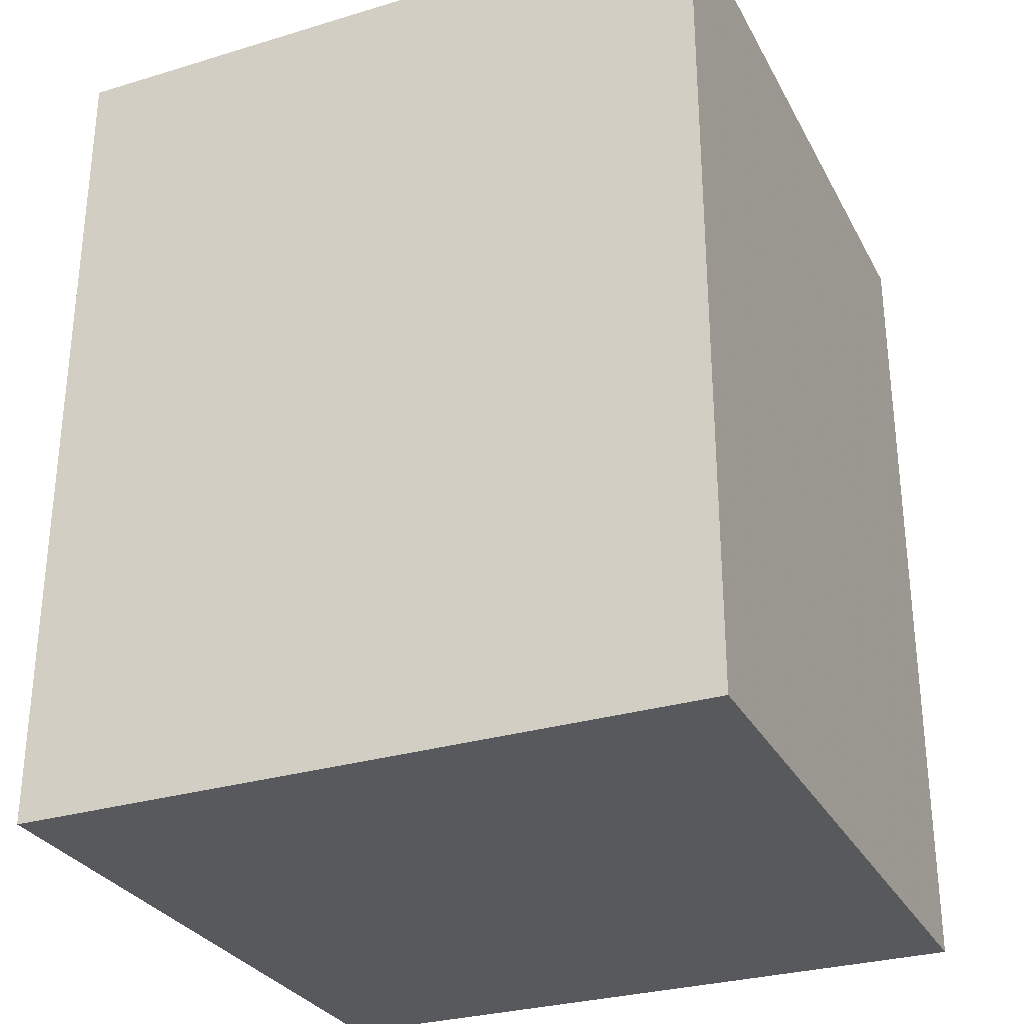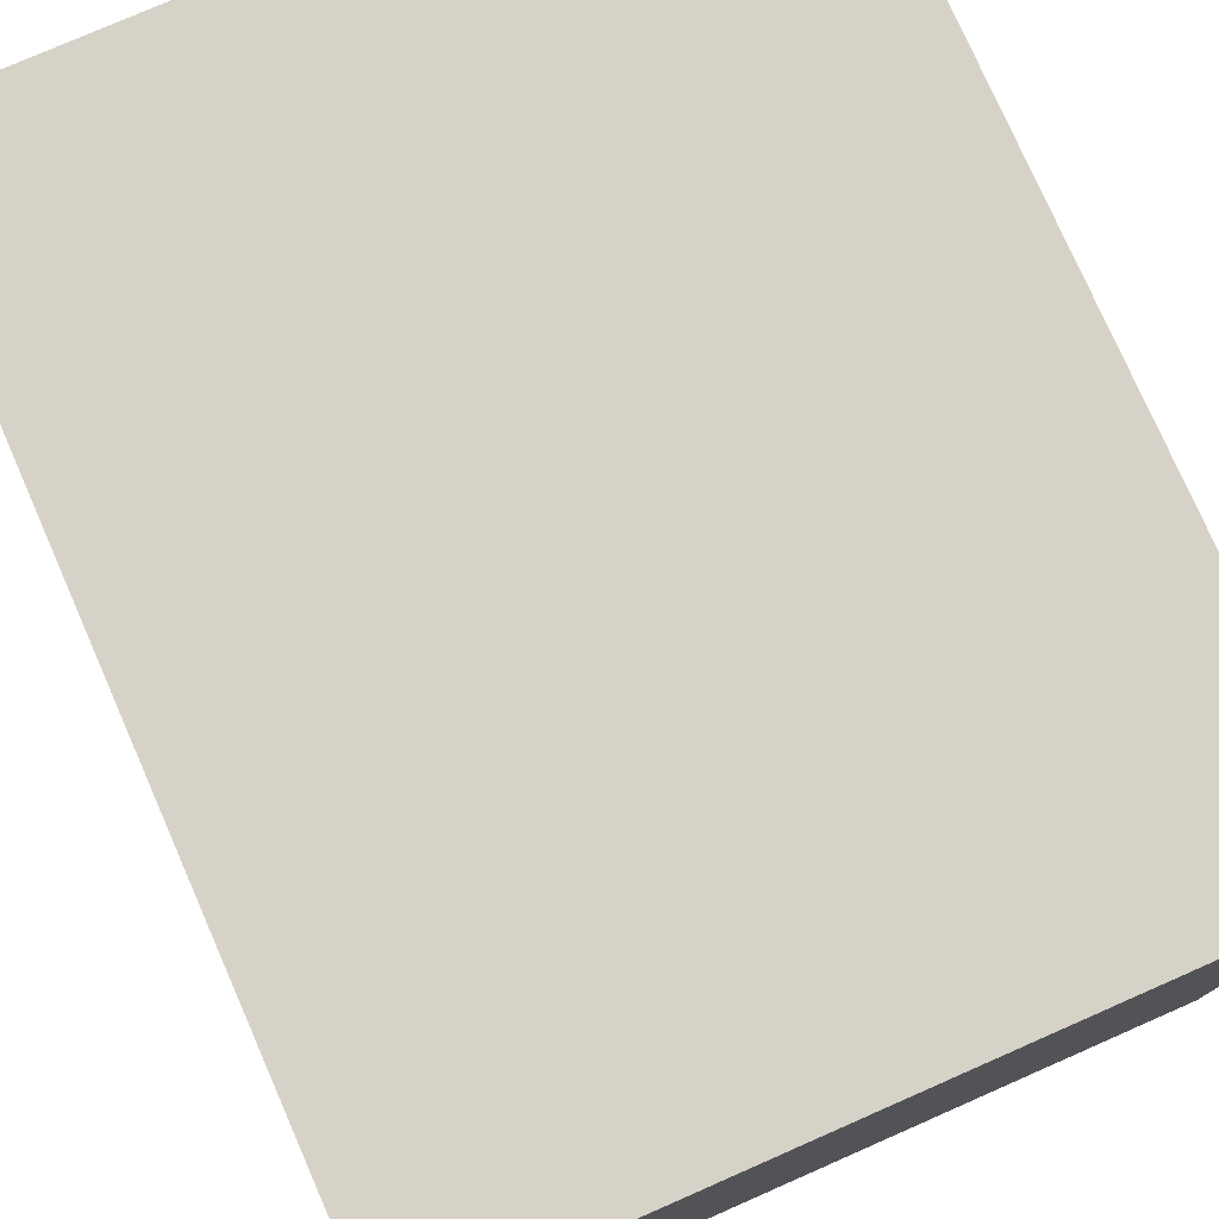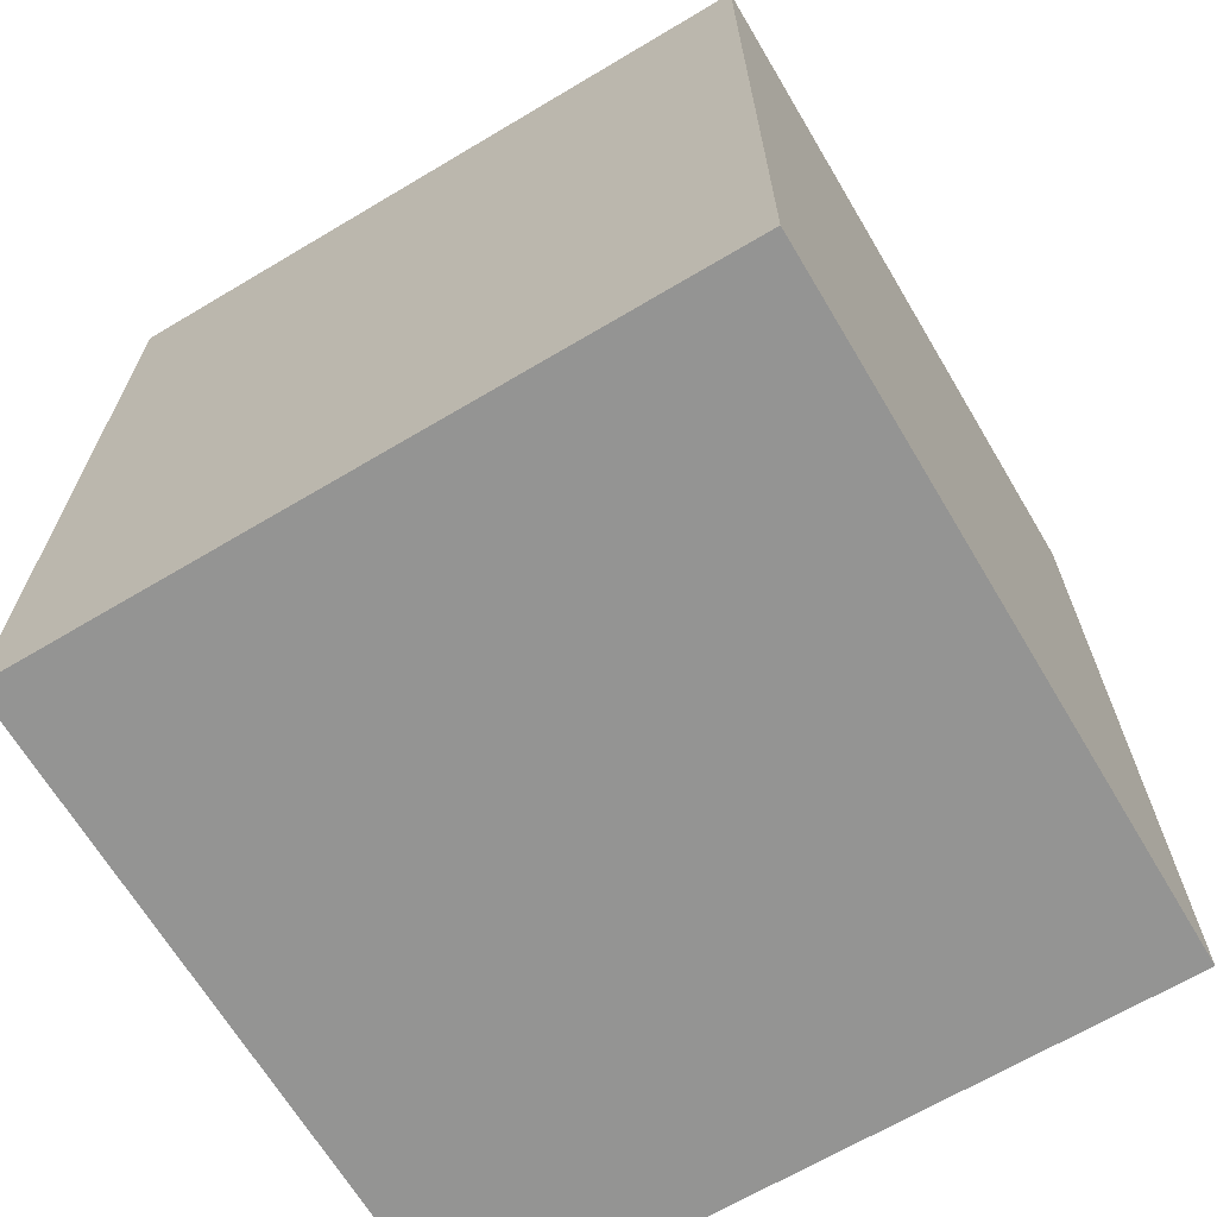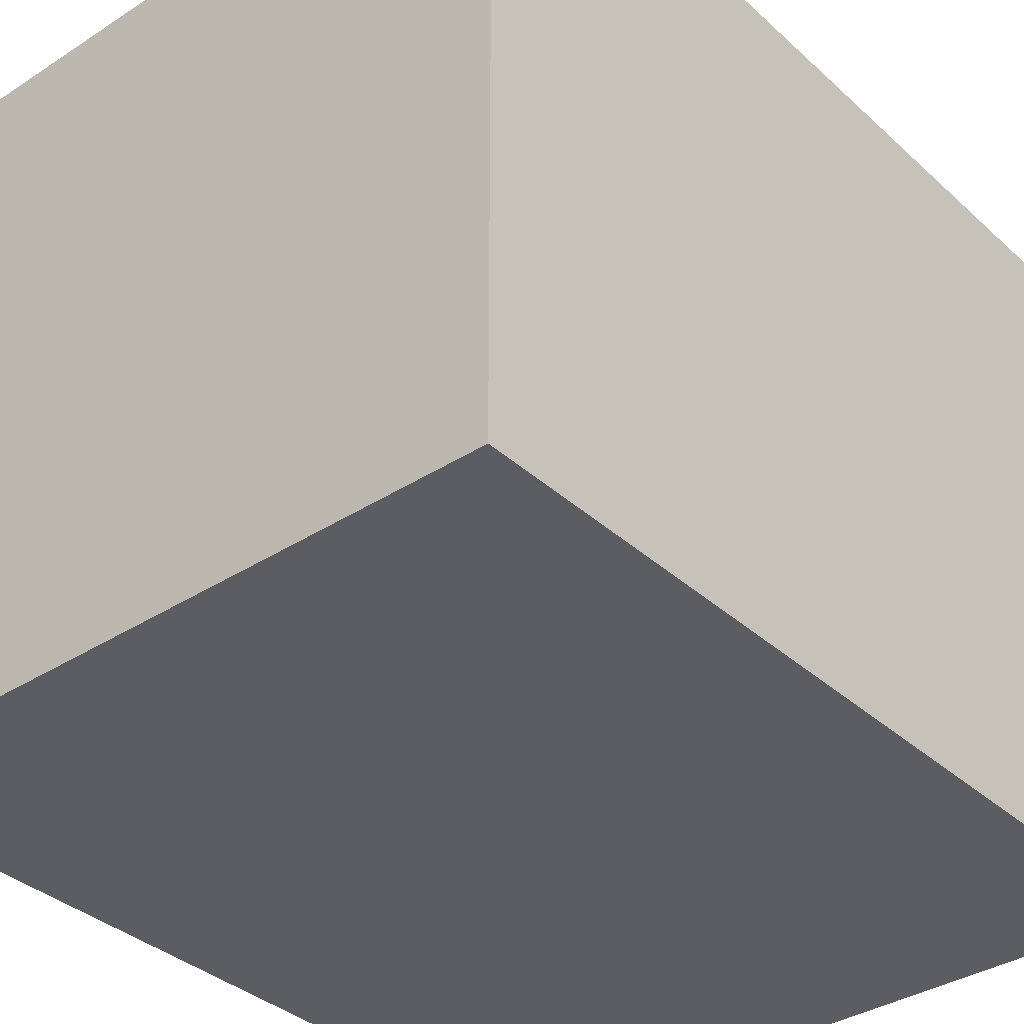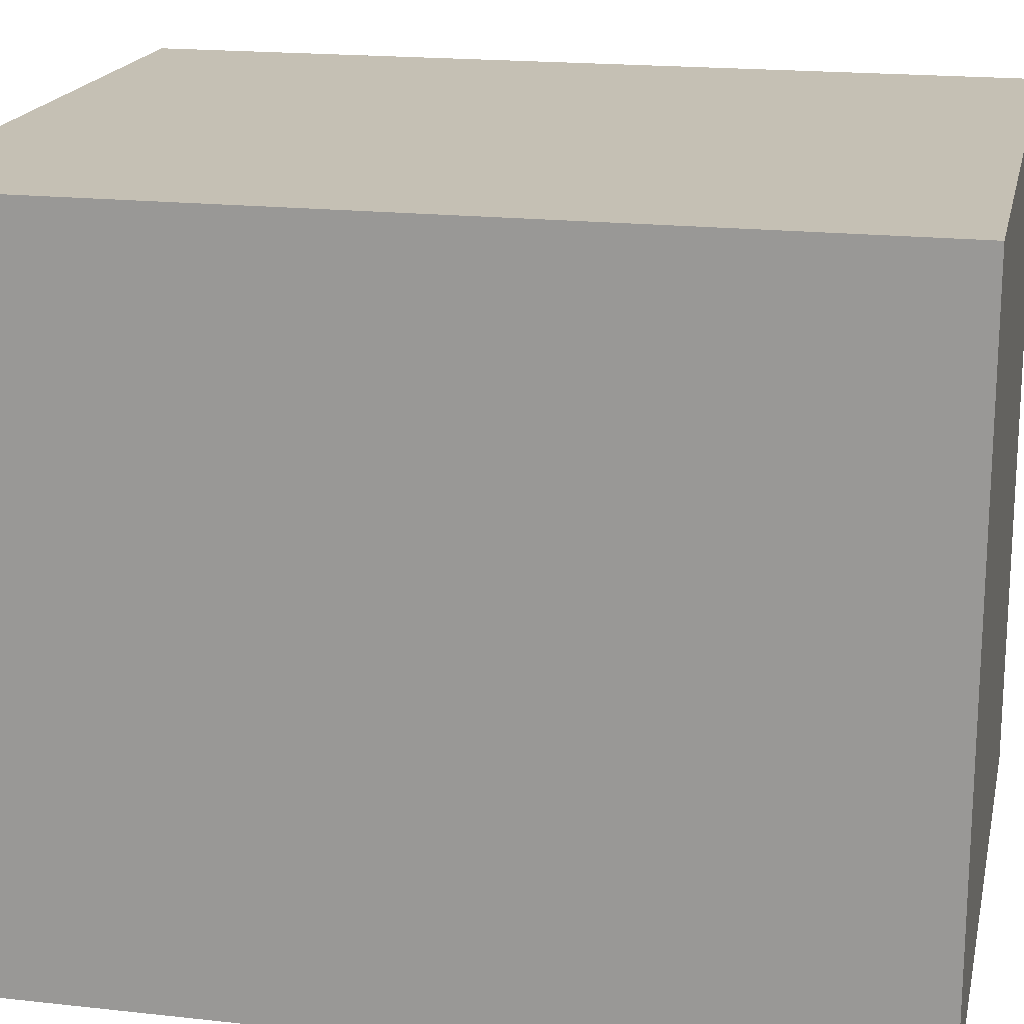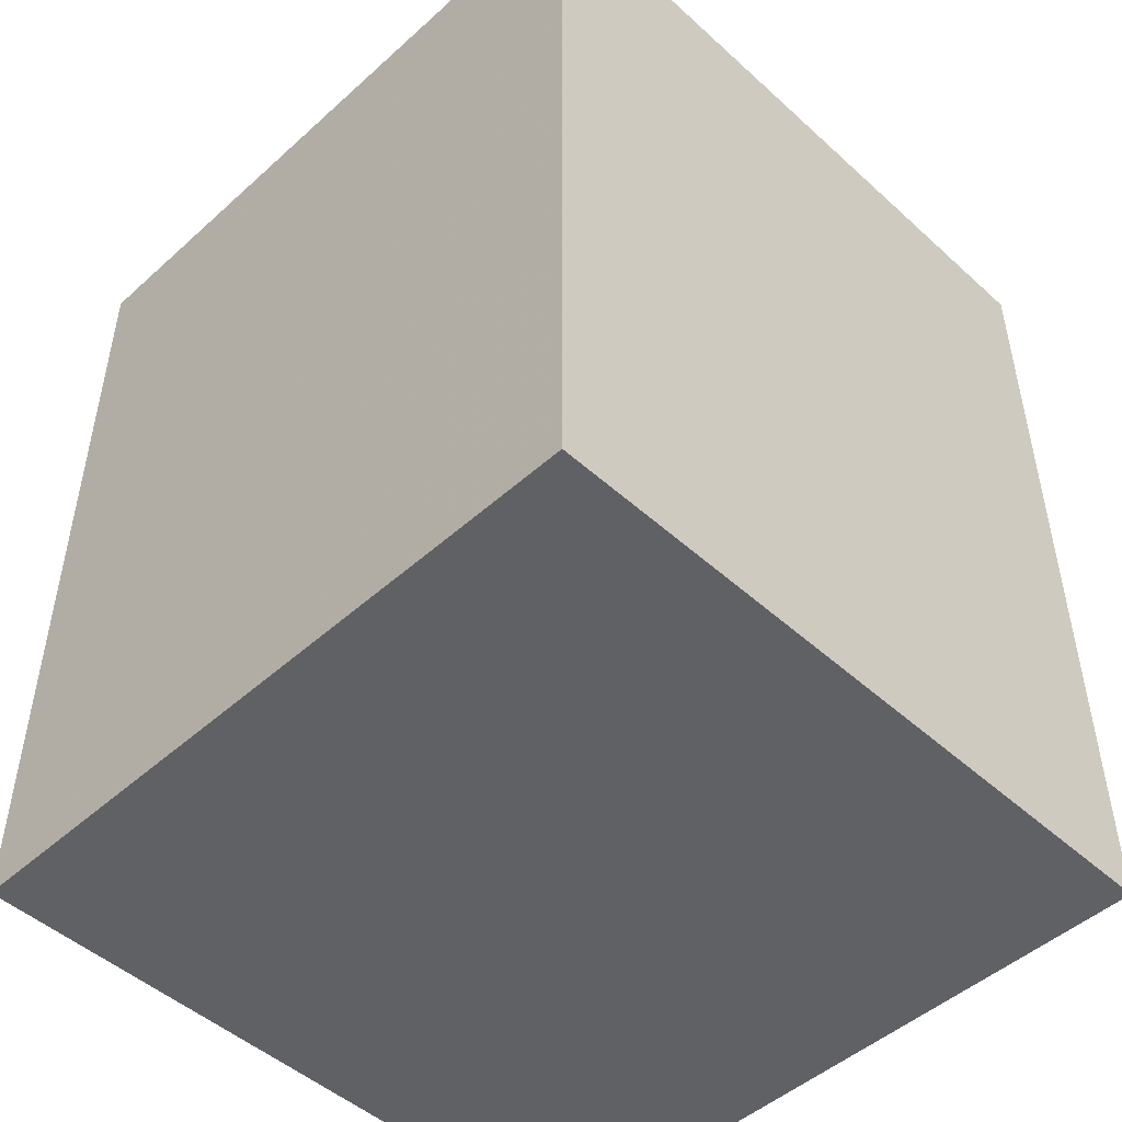
<metadata>
{"format":"obj","ext":"obj","renderer":"f3d","projection":"perspective","resolution":1024,"background":"white","views":[{"elev":-29.7,"azim":-156.2,"up":"+Y"},{"elev":77.4,"azim":156.3,"up":"+Z"},{"elev":-67.0,"azim":120.8,"up":"+Y"},{"elev":-36.0,"azim":40.3,"up":"+Z"},{"elev":18.4,"azim":-77.9,"up":"+Z"},{"elev":-48.7,"azim":-45.1,"up":"+Y"}]}
</metadata>
<code>
v 0.1 0 0.1
v 0.9 0 0.1
v 0.1 1 0.1
v 0.9 1 0.1
v 0.1 0 0.9
v 0.9 0 0.9
v 0.1 1 0.9
v 0.9 1 0.9
f 1 3 4
f 1 4 2
f 5 6 8
f 5 8 7
f 1 2 6
f 1 6 5
f 3 7 8
f 3 8 4
f 1 5 7
f 1 7 3
f 2 4 8
f 2 8 6

</code>
